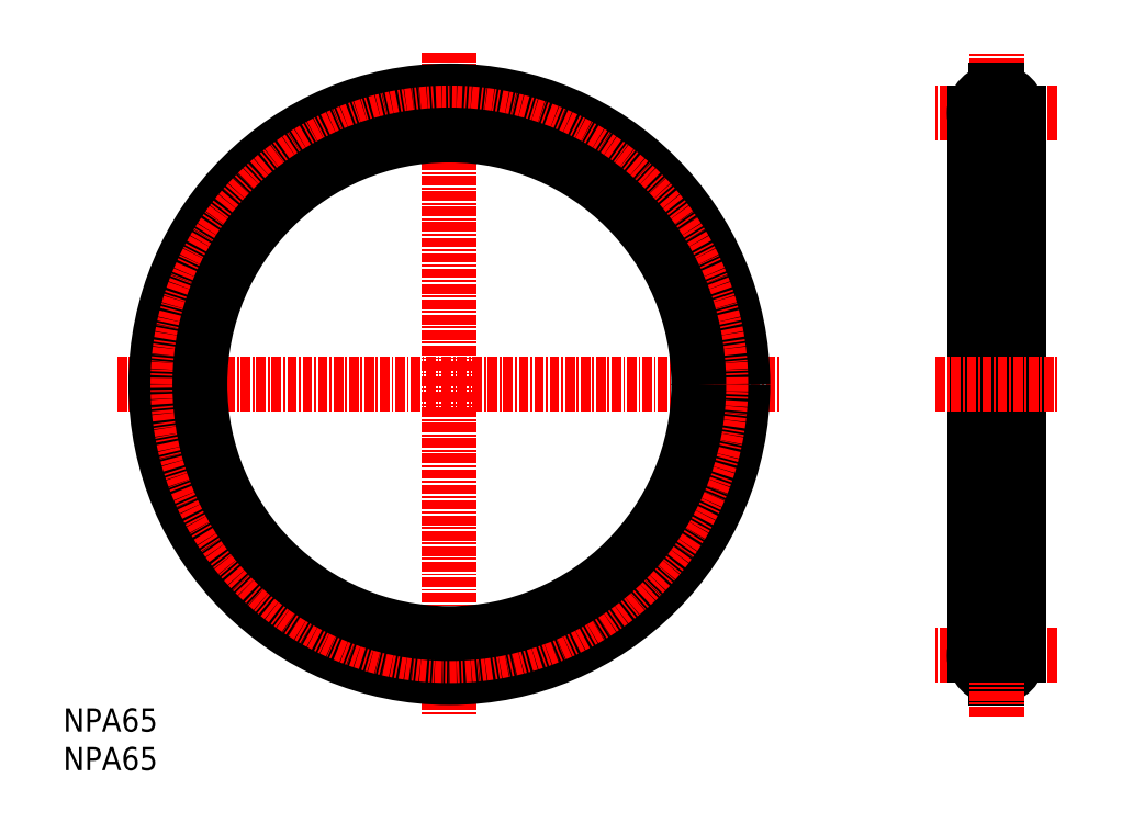
<metadata>
{"format":"dxf","ext":"dxf","renderer":"ezdxf+matplotlib","layout":"modelspace","background":"white","min_lineweight":24,"dpi":150}
</metadata>
<code>
0
SECTION
2
ENTITIES
0
INSERT
8
0
2
*U2
10
0
20
0
30
0
0
INSERT
8
0
2
*U3
10
0
20
0
30
0
0
LINE
8
CENTER
10
128.7
20
14.85
30
0
11
113
21
14.85
31
0
0
ARC
8
0
10
120.8
20
14.85
30
0
40
2.85
50
271.5
51
88.49
0
LINE
8
0
10
120.9
20
11.9
30
0
11
120.9
21
12
31
0
0
LINE
8
0
10
120.8
20
11.9
30
0
11
120.8
21
12
31
0
0
LINE
8
0
10
120.9
20
11.9
30
0
11
120.8
21
11.9
31
0
0
LINE
8
0
10
120.8
20
17.8
30
0
11
120.9
21
17.8
31
0
0
LINE
8
0
10
120.9
20
17.7
30
0
11
120.9
21
17.8
31
0
0
LINE
8
0
10
120.8
20
17.7
30
0
11
120.8
21
17.8
31
0
0
ARC
8
0
10
120.8
20
14.85
30
0
40
2.85
50
91.51
51
268.5
0
LINE
8
CENTER
10
120.8
20
7
30
0
11
120.8
21
93
31
0
0
LINE
8
CENTER
10
128.7
20
85.15
30
0
11
113
21
85.15
31
0
0
ARC
8
0
10
120.8
20
85.15
30
0
40
2.85
50
271.5
51
88.49
0
ARC
8
0
10
120.8
20
85.15
30
0
40
2.85
50
91.51
51
268.5
0
LINE
8
0
10
120.9
20
82.2
30
0
11
120.9
21
82.3
31
0
0
LINE
8
0
10
120.9
20
88
30
0
11
120.9
21
88.1
31
0
0
LINE
8
0
10
120.8
20
82.2
30
0
11
120.8
21
82.3
31
0
0
LINE
8
0
10
120.8
20
88
30
0
11
120.8
21
88.1
31
0
0
LINE
8
0
10
120.8
20
88.1
30
0
11
120.9
21
88.1
31
0
0
LINE
8
0
10
120.9
20
82.2
30
0
11
120.8
21
82.2
31
0
0
LINE
8
CENTER
10
50
20
93
30
0
11
50
21
7
31
0
0
LINE
8
CENTER
10
7
20
50
30
0
11
93
21
50
31
0
0
LINE
8
0
10
118
20
14.85
30
0
11
118
21
85.15
31
0
0
LINE
8
0
10
123.7
20
14.85
30
0
11
123.7
21
85.15
31
0
0
LINE
8
CENTER
10
113
20
50
30
0
11
128.7
21
50
31
0
0
CIRCLE
8
0
10
50
20
50
30
0
40
38
0
CIRCLE
8
CENTER
10
50
20
50
30
0
40
35.15
0
CIRCLE
8
0
10
50
20
50
30
0
40
32.3
0
ENDSEC
0
EOF

</code>
